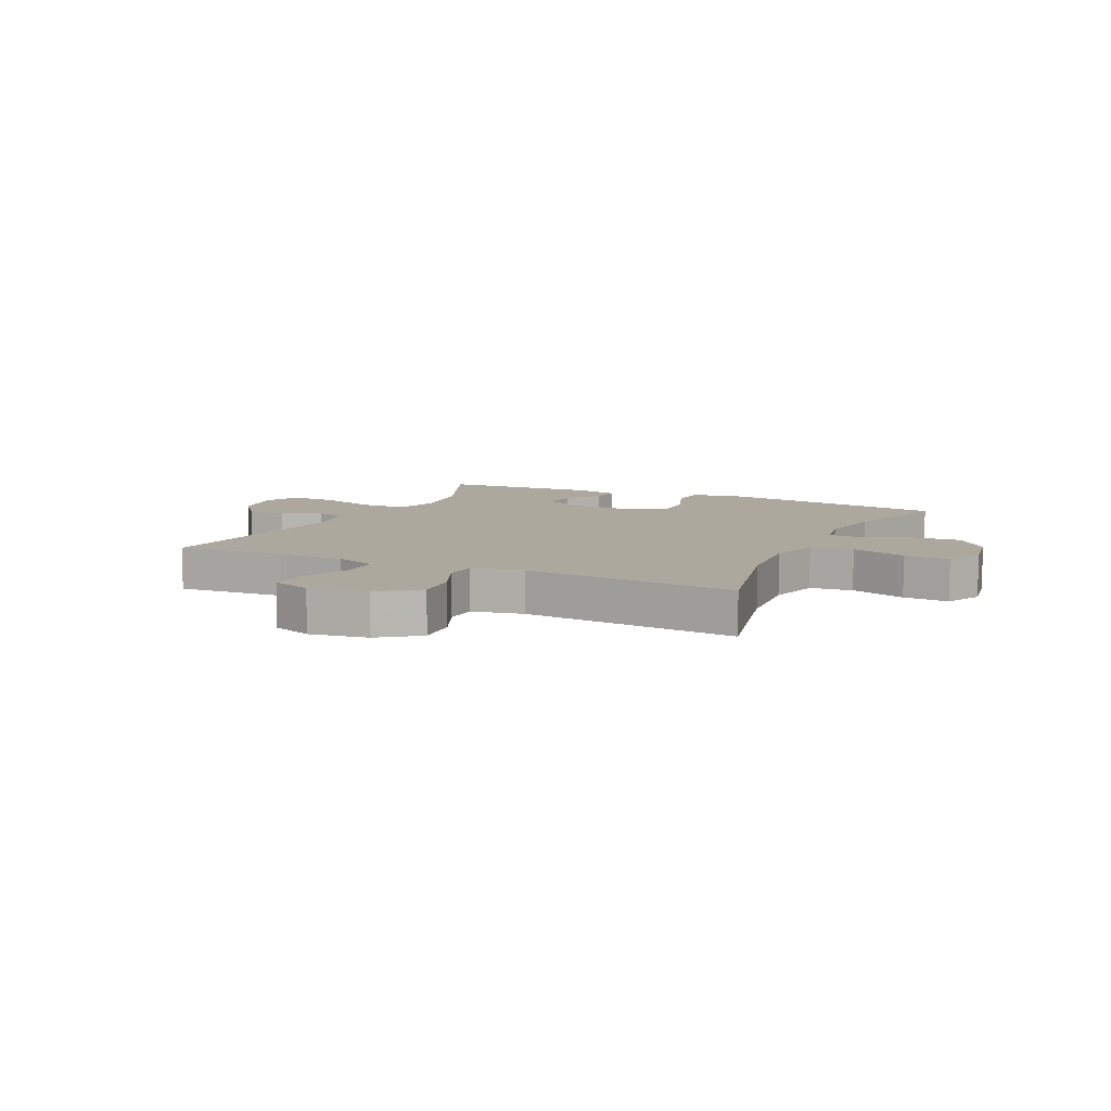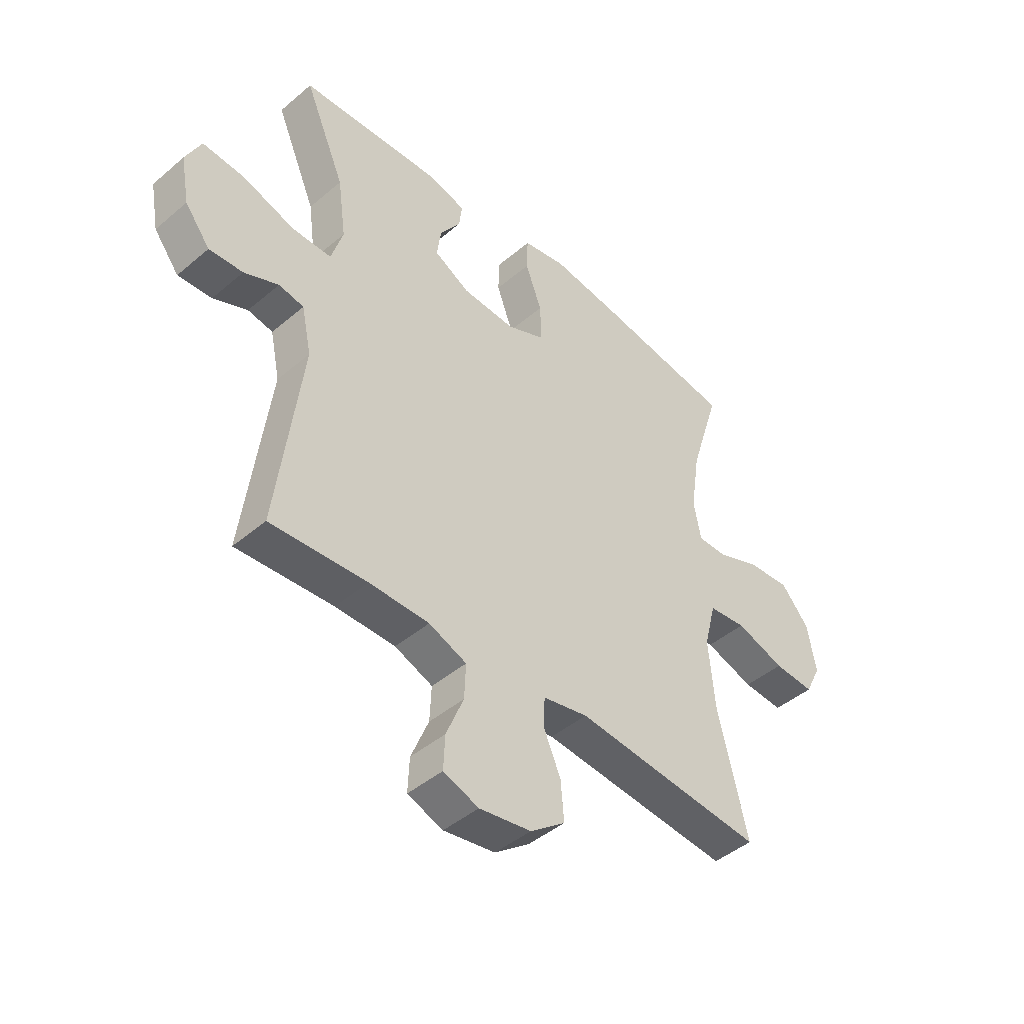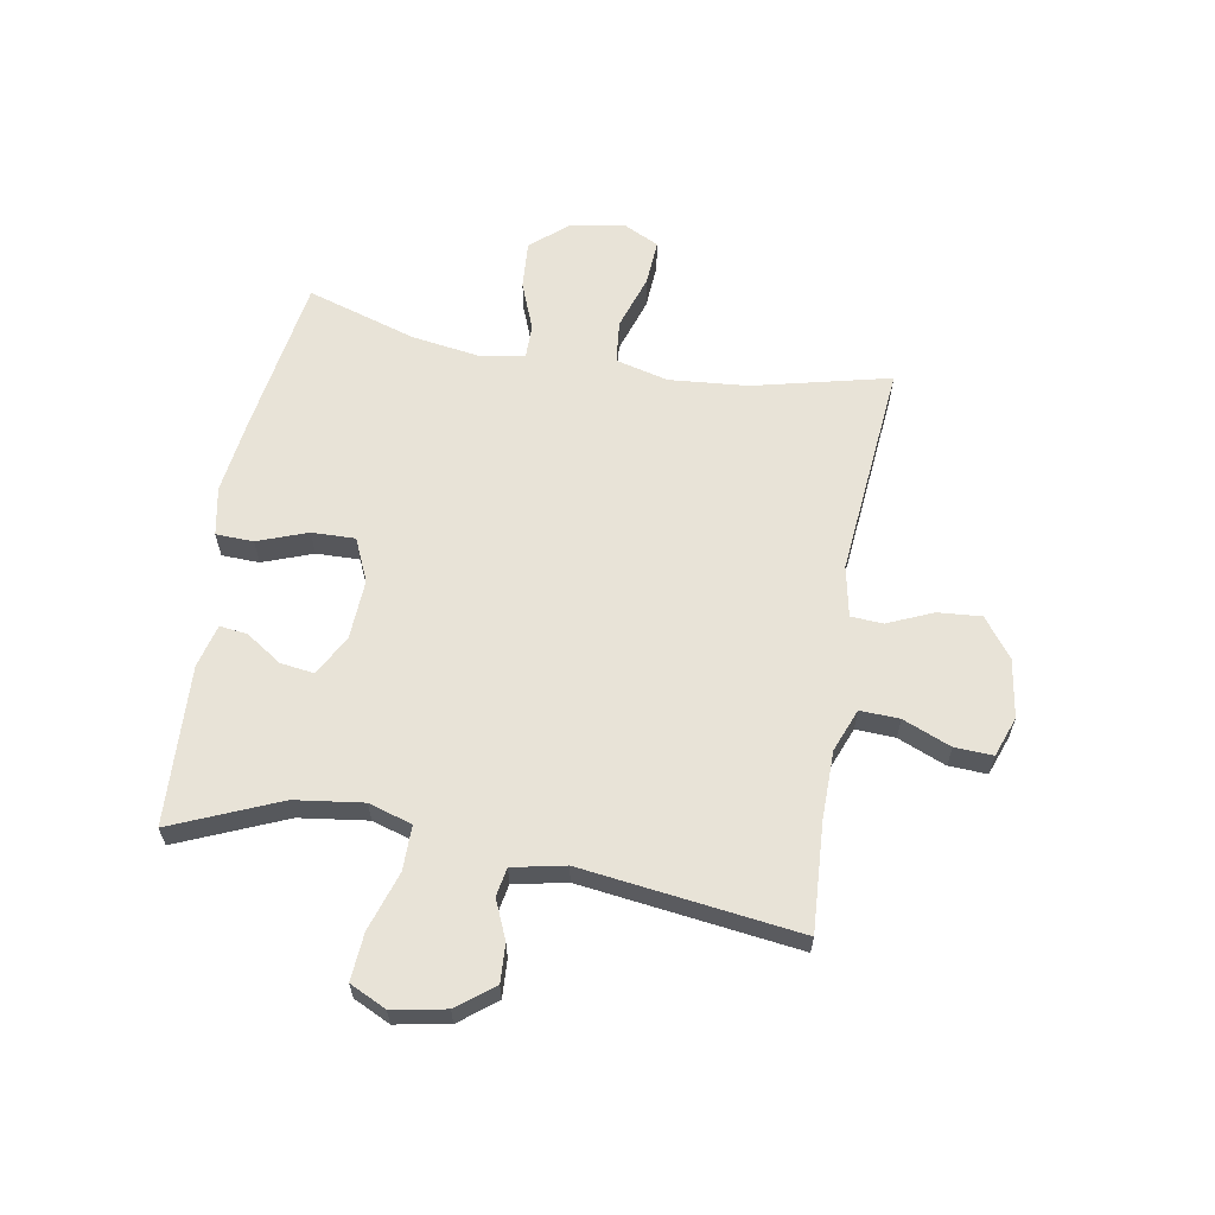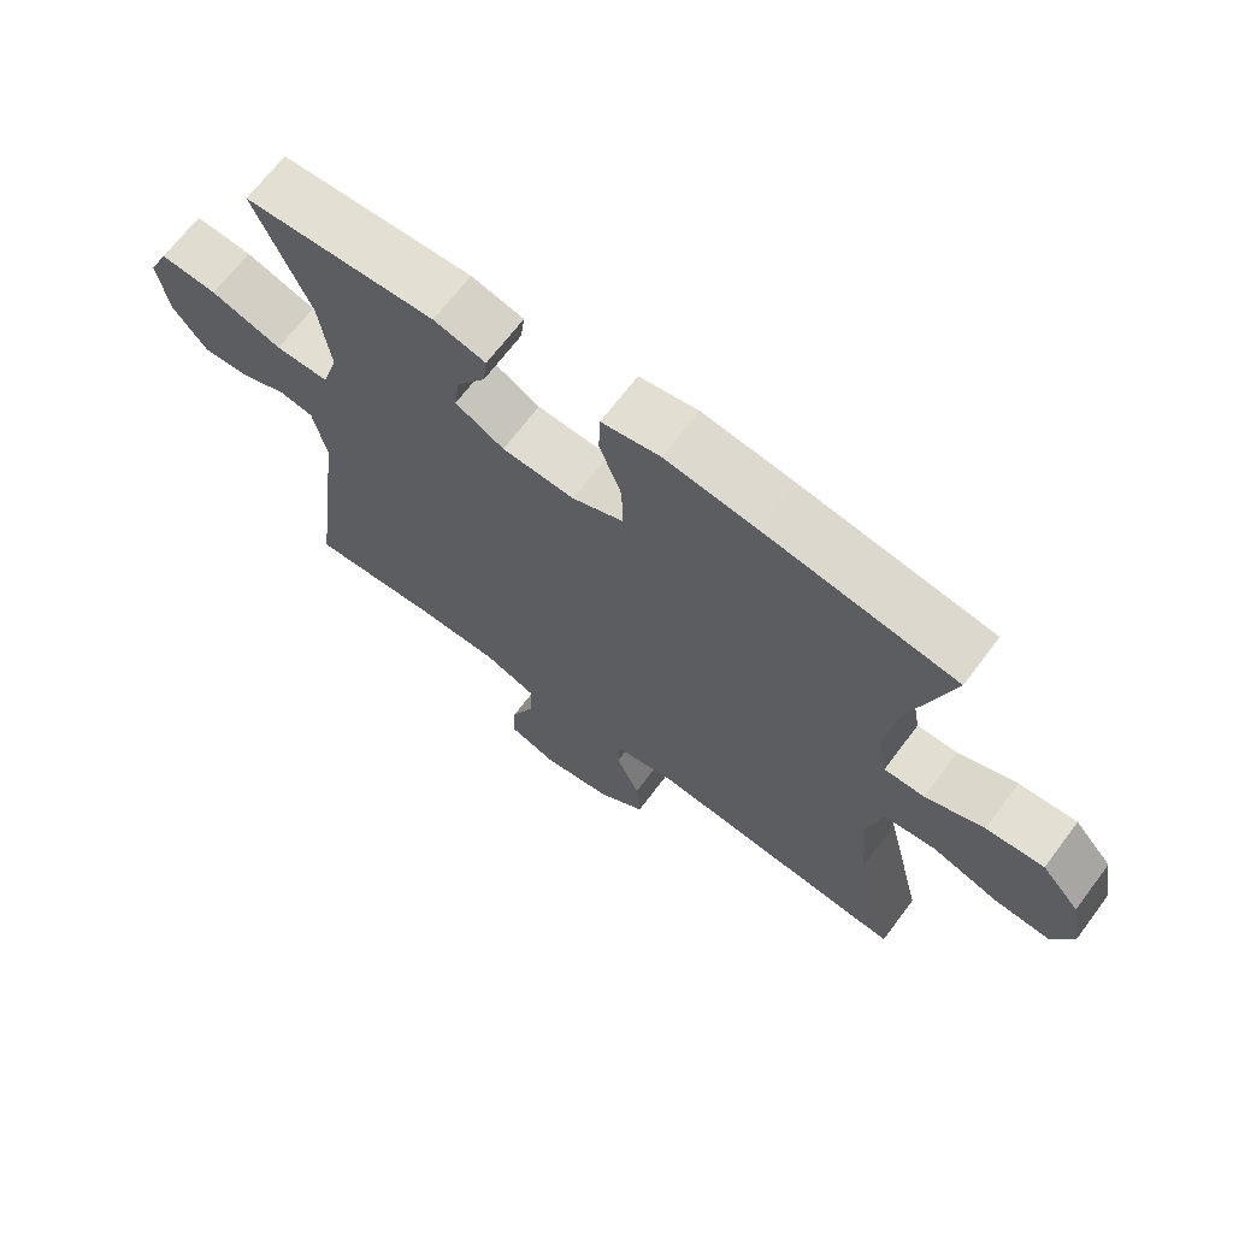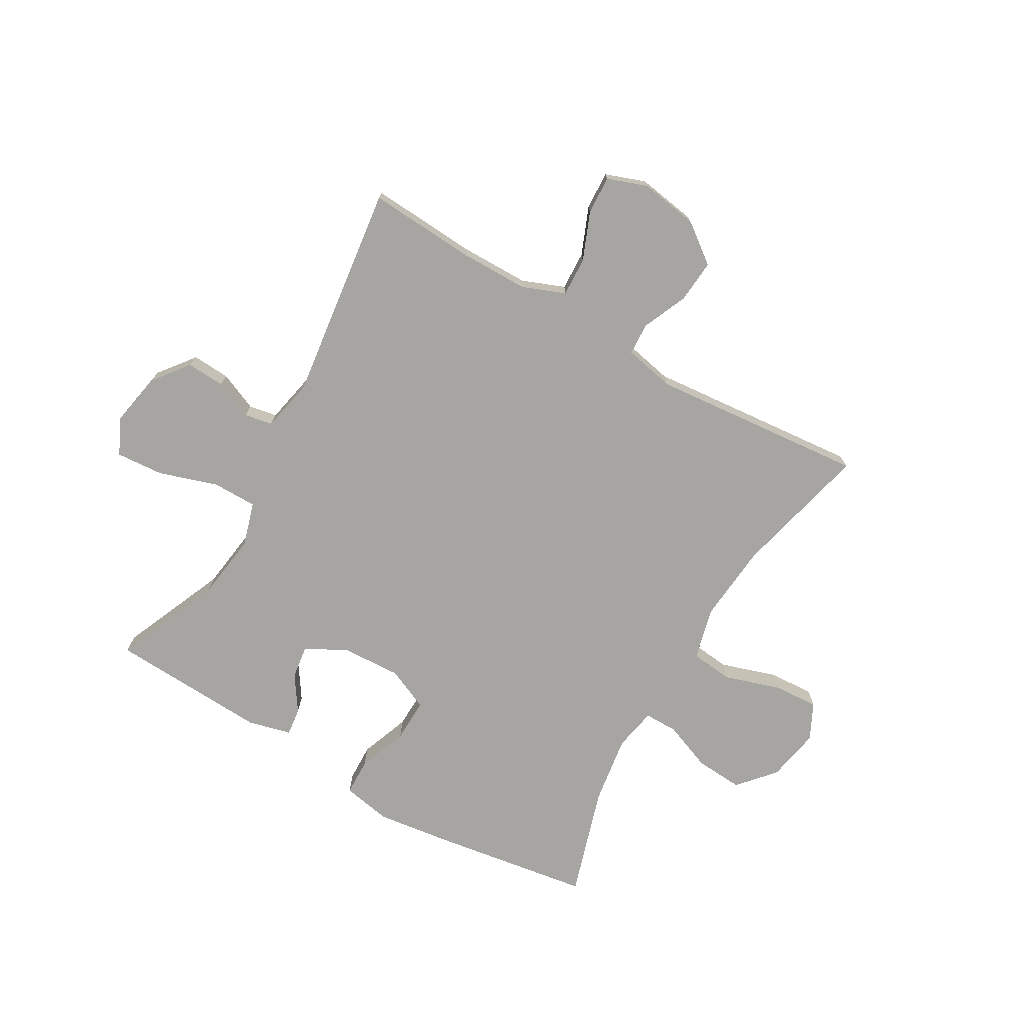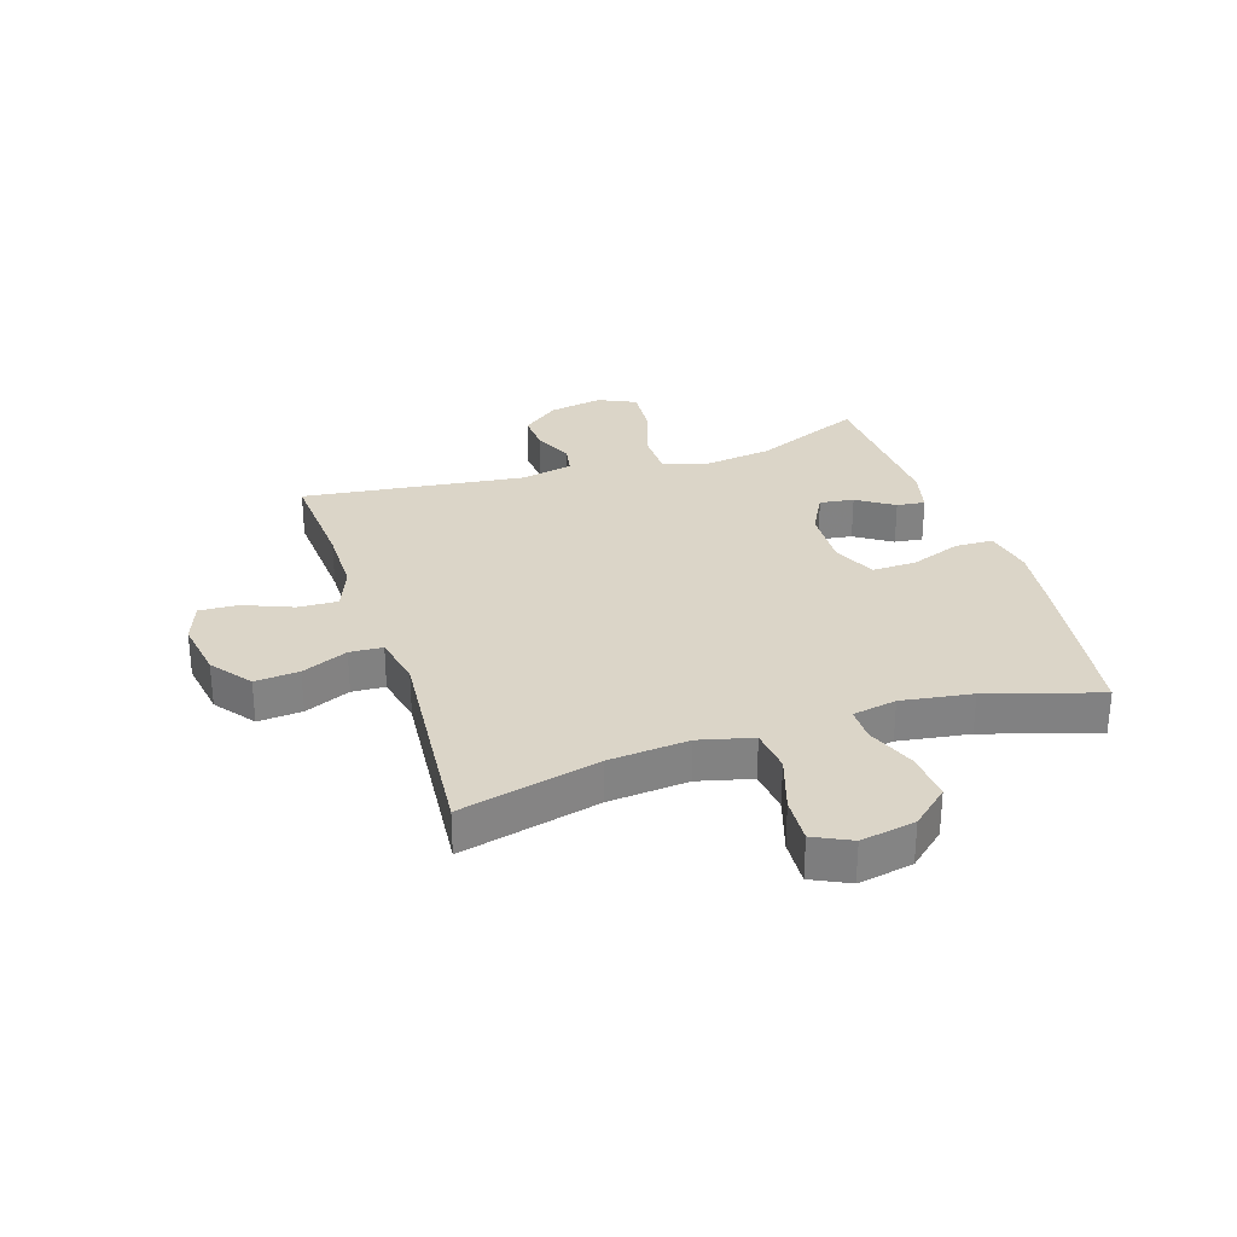
<metadata>
{"format":"obj","ext":"obj","renderer":"f3d","projection":"perspective","resolution":1024,"background":"white","views":[{"elev":8.7,"azim":-154.5,"up":"+Y"},{"elev":-44.7,"azim":134.5,"up":"+Z"},{"elev":62.1,"azim":100.0,"up":"+Y"},{"elev":67.9,"azim":-143.1,"up":"+Z"},{"elev":-73.9,"azim":150.0,"up":"+Y"},{"elev":29.6,"azim":-108.1,"up":"+Y"}]}
</metadata>
<code>
v 0.5 0.07 0.5
v 0.421 0.07 0.315
v 0.405 0.07 0.197
v 0.428 0.07 0.122
v 0.505 0.07 0.122
v 0.607 0.07 0.155
v 0.689 0.07 0.161
v 0.719 0.07 0.098
v 0.702 0.07 0.006
v 0.653 0.07 -0.057
v 0.587 0.07 -0.053
v 0.52 0.07 -0.024
v 0.471 0.07 -0.033
v 0.452 0.07 -0.124
v 0.5 0.07 -0.5
v 0.312 0.07 -0.488
v 0.195 0.07 -0.489
v 0.121 0.07 -0.518
v 0.124 0.07 -0.586
v 0.158 0.07 -0.669
v 0.161 0.07 -0.735
v 0.092 0.07 -0.76
v -0.009 0.07 -0.744
v -0.077 0.07 -0.693
v -0.071 0.07 -0.618
v -0.037 0.07 -0.54
v -0.04 0.07 -0.484
v -0.128 0.07 -0.466
v -0.5 0.07 -0.5
v -0.443 0.07 -0.264
v -0.431 0.07 -0.128
v -0.454 0.07 -0.037
v -0.528 0.07 -0.029
v -0.624 0.07 -0.06
v -0.703 0.07 -0.065
v -0.734 0.07 -0.002
v -0.717 0.07 0.091
v -0.662 0.07 0.154
v -0.579 0.07 0.148
v -0.495 0.07 0.115
v -0.437 0.07 0.115
v -0.423 0.07 0.19
v -0.441 0.07 0.31
v -0.5 0.07 0.5
v -0.225 0.07 0.542
v -0.095 0.07 0.559
v -0.011 0.07 0.543
v -0.009 0.07 0.478
v -0.041 0.07 0.392
v -0.043 0.07 0.317
v 0.031 0.07 0.284
v 0.135 0.07 0.289
v 0.205 0.07 0.327
v 0.197 0.07 0.385
v 0.156 0.07 0.447
v 0.15 0.07 0.495
v 0.225 0.07 0.514
v 0.5 0 0.5
v 0.421 0 0.315
v 0.405 0 0.197
v 0.428 0 0.122
v 0.505 0 0.122
v 0.607 0 0.155
v 0.689 0 0.161
v 0.719 0 0.098
v 0.702 0 0.006
v 0.653 0 -0.057
v 0.587 0 -0.053
v 0.52 0 -0.024
v 0.471 0 -0.033
v 0.452 0 -0.124
v 0.5 0 -0.5
v 0.312 0 -0.488
v 0.195 0 -0.489
v 0.121 0 -0.518
v 0.124 0 -0.586
v 0.158 0 -0.669
v 0.161 0 -0.735
v 0.092 0 -0.76
v -0.009 0 -0.744
v -0.077 0 -0.693
v -0.071 0 -0.618
v -0.037 0 -0.54
v -0.04 0 -0.484
v -0.128 0 -0.466
v -0.5 0 -0.5
v -0.443 0 -0.264
v -0.431 0 -0.128
v -0.454 0 -0.037
v -0.528 0 -0.029
v -0.624 0 -0.06
v -0.703 0 -0.065
v -0.734 0 -0.002
v -0.717 0 0.091
v -0.662 0 0.154
v -0.579 0 0.148
v -0.495 0 0.115
v -0.437 0 0.115
v -0.423 0 0.19
v -0.441 0 0.31
v -0.5 0 0.5
v -0.225 0 0.542
v -0.095 0 0.559
v -0.011 0 0.543
v -0.009 0 0.478
v -0.041 0 0.392
v -0.043 0 0.317
v 0.031 0 0.284
v 0.135 0 0.289
v 0.205 0 0.327
v 0.197 0 0.385
v 0.156 0 0.447
v 0.15 0 0.495
v 0.225 0 0.514
f 57 1 2
f 56 57 2
f 55 56 2
f 54 55 2
f 53 54 2 3
f 52 53 3 4
f 51 52 4
f 47 48 49
f 46 47 49
f 45 46 49
f 44 45 49
f 43 44 49
f 42 43 49 50
f 41 42 50 51
f 38 39 40
f 37 38 40
f 36 37 40
f 35 36 40
f 34 35 40
f 33 34 40
f 32 33 40 41
f 41 51 4
f 32 41 4
f 31 32 4
f 28 29 30
f 31 4 5
f 30 31 5
f 28 30 5
f 27 28 5
f 24 25 26
f 23 24 26
f 22 23 26
f 21 22 26
f 20 21 26
f 19 20 26
f 18 19 26 27
f 14 15 16
f 13 14 16 17
f 10 11 12
f 9 10 12
f 8 9 12
f 7 8 12
f 6 7 12
f 5 6 12
f 5 12 13
f 17 18 27
f 13 17 27
f 5 13 27
f 59 58 114
f 59 114 113
f 59 113 112
f 59 112 111
f 60 59 111 110
f 61 60 110 109
f 61 109 108
f 106 105 104
f 106 104 103
f 106 103 102
f 106 102 101
f 106 101 100
f 107 106 100 99
f 108 107 99 98
f 97 96 95
f 97 95 94
f 97 94 93
f 97 93 92
f 97 92 91
f 97 91 90
f 98 97 90 89
f 61 108 98
f 61 98 89
f 61 89 88
f 87 86 85
f 62 61 88
f 62 88 87
f 62 87 85
f 62 85 84
f 83 82 81
f 83 81 80
f 83 80 79
f 83 79 78
f 83 78 77
f 83 77 76
f 84 83 76 75
f 73 72 71
f 74 73 71 70
f 69 68 67
f 69 67 66
f 69 66 65
f 69 65 64
f 69 64 63
f 69 63 62
f 70 69 62
f 84 75 74
f 84 74 70
f 84 70 62
f 1 58 59 2
f 2 59 60 3
f 3 60 61 4
f 4 61 62 5
f 5 62 63 6
f 6 63 64 7
f 7 64 65 8
f 8 65 66 9
f 9 66 67 10
f 10 67 68 11
f 11 68 69 12
f 12 69 70 13
f 13 70 71 14
f 14 71 72 15
f 15 72 73 16
f 16 73 74 17
f 17 74 75 18
f 18 75 76 19
f 19 76 77 20
f 20 77 78 21
f 21 78 79 22
f 22 79 80 23
f 23 80 81 24
f 24 81 82 25
f 25 82 83 26
f 26 83 84 27
f 27 84 85 28
f 28 85 86 29
f 29 86 87 30
f 30 87 88 31
f 31 88 89 32
f 32 89 90 33
f 33 90 91 34
f 34 91 92 35
f 35 92 93 36
f 36 93 94 37
f 37 94 95 38
f 38 95 96 39
f 39 96 97 40
f 40 97 98 41
f 41 98 99 42
f 42 99 100 43
f 43 100 101 44
f 44 101 102 45
f 45 102 103 46
f 46 103 104 47
f 47 104 105 48
f 48 105 106 49
f 49 106 107 50
f 50 107 108 51
f 51 108 109 52
f 52 109 110 53
f 53 110 111 54
f 54 111 112 55
f 55 112 113 56
f 56 113 114 57
f 57 114 58 1

</code>
